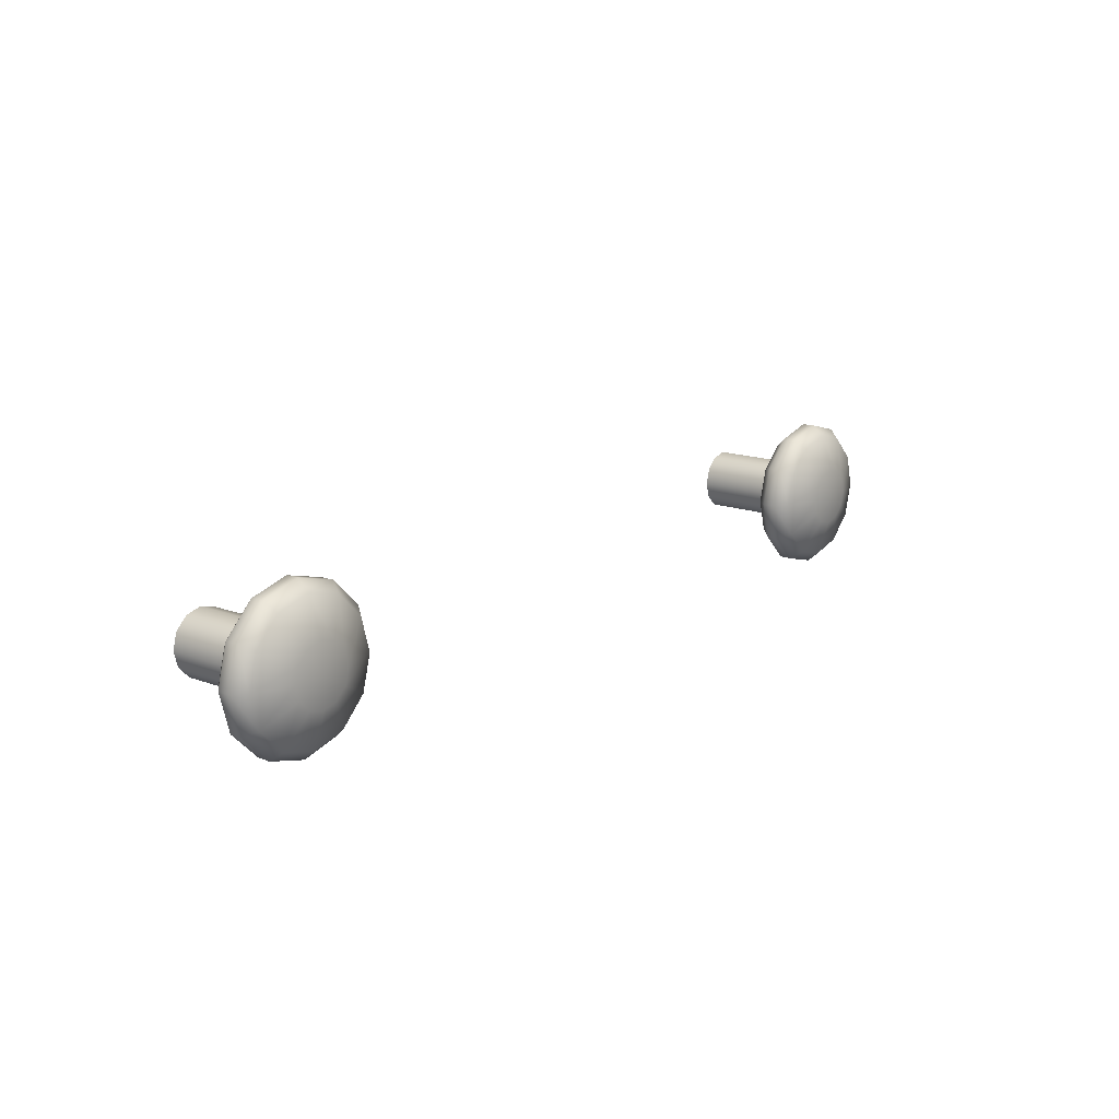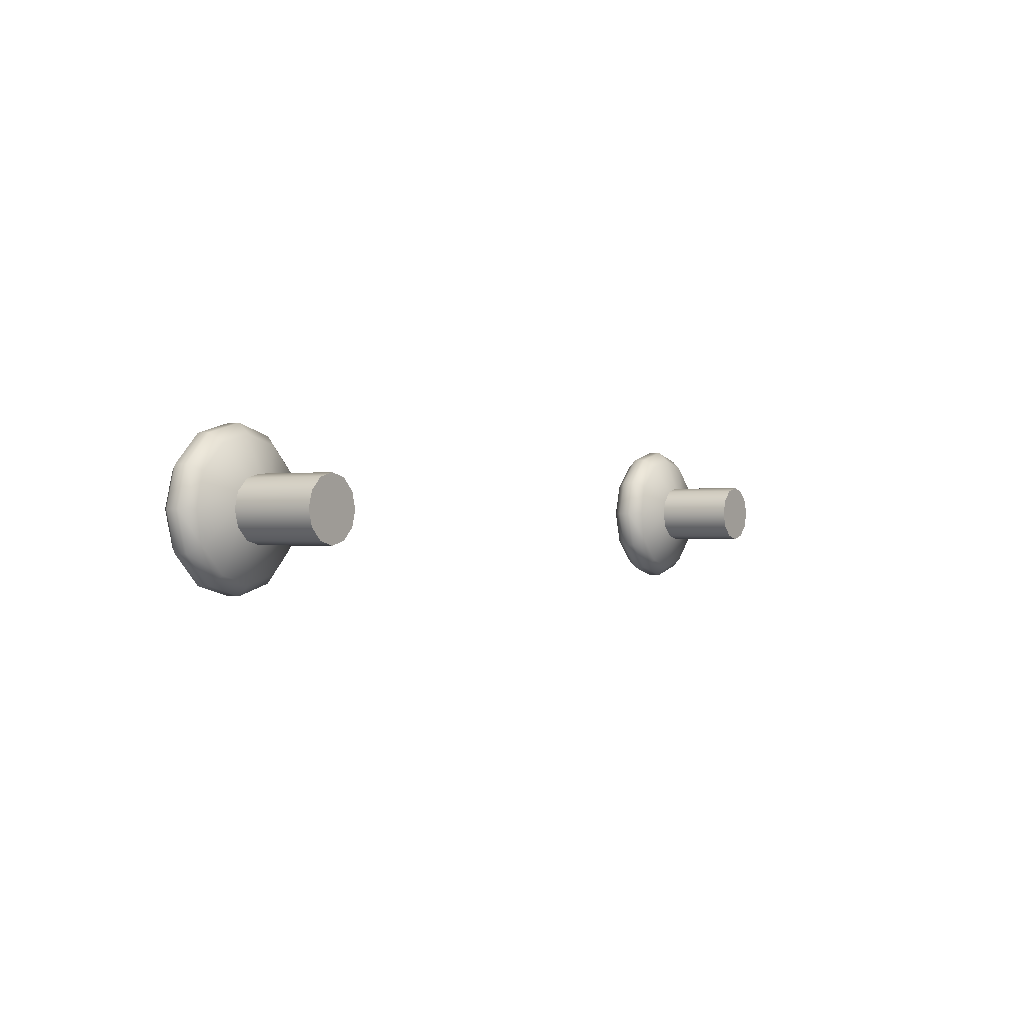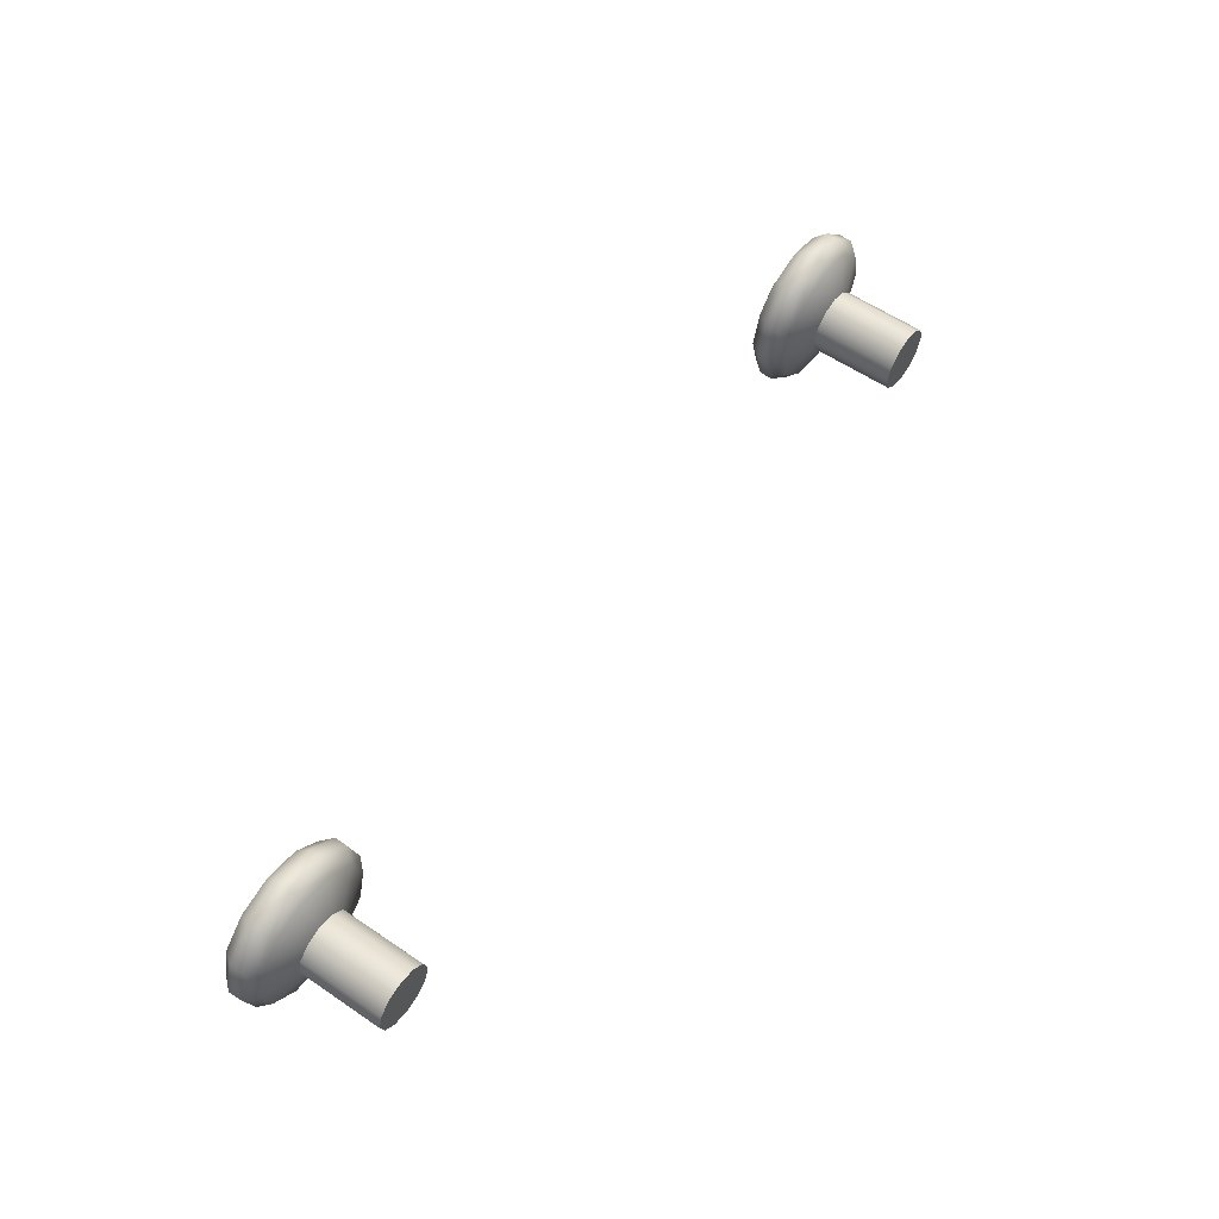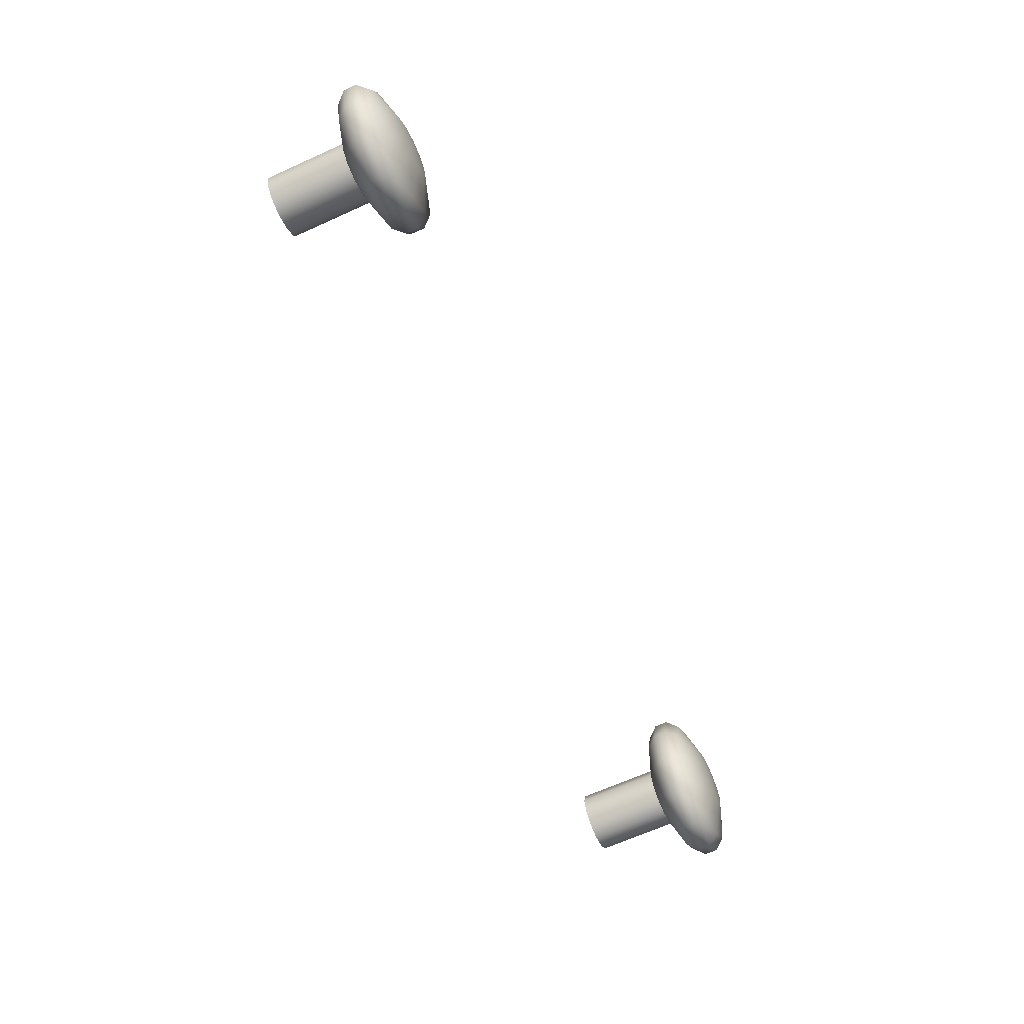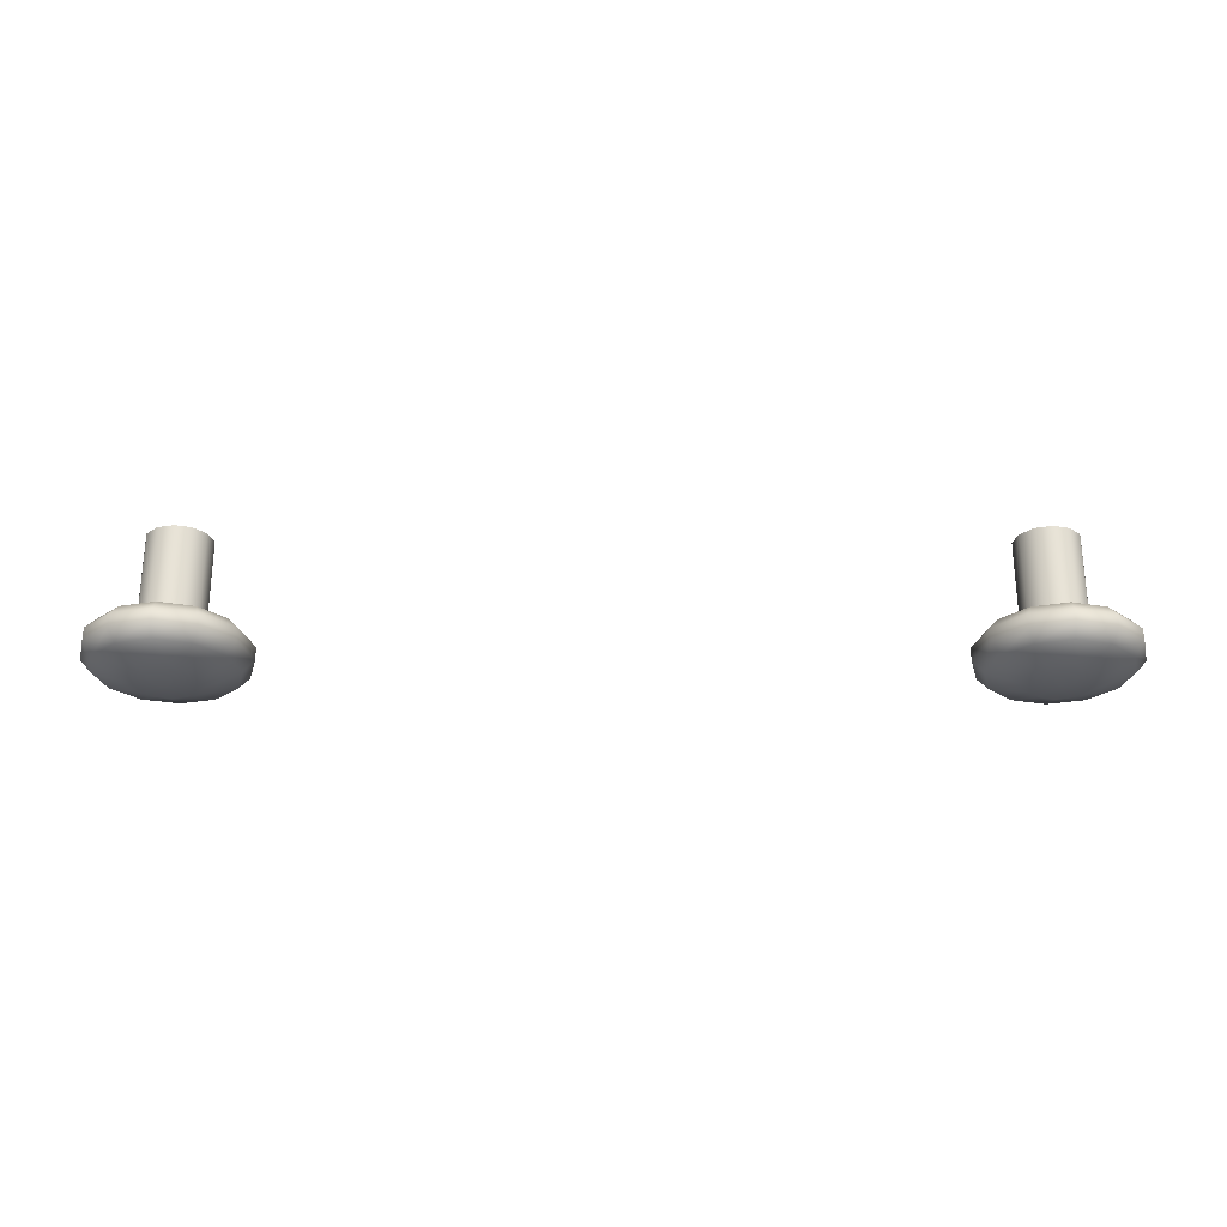
<metadata>
{"format":"obj","ext":"obj","renderer":"f3d","projection":"perspective","resolution":1024,"background":"white","views":[{"elev":15.3,"azim":-51.6,"up":"+Z"},{"elev":-0.4,"azim":123.0,"up":"+Z"},{"elev":59.2,"azim":124.9,"up":"+Z"},{"elev":-67.1,"azim":-65.7,"up":"+Z"},{"elev":-26.8,"azim":-0.1,"up":"+Y"}]}
</metadata>
<code>
o DrawermeshRobothorDresserDrawer_1_Hemnes_1_GeomSubset_1
v 0.4227 -0.2226 0.3829
v 0.003708 -0.2216 0.384
v 0.4237 -0.2226 0.5302
v 0.003708 -0.2216 0.5302
v 0.4227 -0.2408 0.3829
v 0.002648 -0.2408 0.384
v 0.4237 -0.2408 0.5302
v 0.003708 -0.2408 0.5312
v 0.4237 -0.2226 0.384
v 0.4227 -0.2216 0.384
v 0.002648 -0.2226 0.384
v 0.003708 -0.2226 0.3829
v 0.4227 -0.2226 0.5312
v 0.4227 -0.2216 0.5302
v 0.003708 -0.2226 0.5312
v 0.002648 -0.2226 0.5302
v 0.4227 -0.2419 0.384
v 0.4237 -0.2408 0.384
v 0.003708 -0.2419 0.384
v 0.003708 -0.2408 0.3829
v 0.4227 -0.2419 0.5302
v 0.4227 -0.2408 0.5312
v 0.003708 -0.2419 0.5302
v 0.002648 -0.2408 0.5302
v 0.4236 -0.2226 0.3834
v 0.4232 -0.2226 0.383
v 0.4232 -0.2217 0.384
v 0.4236 -0.2221 0.384
v 0.4227 -0.2221 0.383
v 0.4227 -0.2217 0.3834
v 0.002766 -0.2221 0.384
v 0.003119 -0.2217 0.384
v 0.003119 -0.2226 0.383
v 0.002766 -0.2226 0.3834
v 0.003708 -0.2217 0.3834
v 0.003708 -0.2221 0.383
v 0.4232 -0.2226 0.5311
v 0.4236 -0.2226 0.5307
v 0.4227 -0.2217 0.5307
v 0.4227 -0.2221 0.5311
v 0.4236 -0.2221 0.5302
v 0.4232 -0.2217 0.5302
v 0.003708 -0.2221 0.5311
v 0.003708 -0.2217 0.5307
v 0.002766 -0.2226 0.5307
v 0.003119 -0.2226 0.5311
v 0.003119 -0.2217 0.5302
v 0.002766 -0.2221 0.5302
v 0.4227 -0.2417 0.3834
v 0.4227 -0.2414 0.383
v 0.4236 -0.2414 0.384
v 0.4232 -0.2417 0.384
v 0.4232 -0.2408 0.383
v 0.4236 -0.2408 0.3834
v 0.003119 -0.2417 0.384
v 0.002766 -0.2414 0.384
v 0.003708 -0.2414 0.383
v 0.003708 -0.2417 0.3834
v 0.002766 -0.2408 0.3834
v 0.003119 -0.2408 0.383
v 0.4232 -0.2417 0.5302
v 0.4236 -0.2414 0.5302
v 0.4227 -0.2414 0.5311
v 0.4227 -0.2417 0.5307
v 0.4236 -0.2408 0.5307
v 0.4232 -0.2408 0.5311
v 0.003708 -0.2417 0.5307
v 0.003708 -0.2414 0.5311
v 0.002766 -0.2414 0.5302
v 0.003119 -0.2417 0.5302
v 0.003119 -0.2408 0.5311
v 0.002766 -0.2408 0.5307
v 0.4235 -0.2221 0.3834
v 0.4232 -0.2223 0.383
v 0.4232 -0.2218 0.3834
v 0.423 -0.2221 0.383
v 0.002871 -0.2221 0.3834
v 0.003184 -0.2217 0.3836
v 0.003184 -0.2221 0.3831
v 0.003381 -0.2217 0.3834
v 0.4232 -0.2221 0.531
v 0.4236 -0.2223 0.5307
v 0.4232 -0.2218 0.5307
v 0.4236 -0.2221 0.5305
v 0.003184 -0.2221 0.531
v 0.003381 -0.2217 0.5307
v 0.002871 -0.2221 0.5307
v 0.003184 -0.2217 0.5305
v 0.4232 -0.2416 0.3834
v 0.423 -0.2413 0.383
v 0.4235 -0.2413 0.3834
v 0.4232 -0.2411 0.383
v 0.003119 -0.2416 0.3834
v 0.002766 -0.2413 0.3836
v 0.003119 -0.2413 0.3831
v 0.002766 -0.2411 0.3834
v 0.4232 -0.2416 0.5307
v 0.4236 -0.2413 0.5305
v 0.4232 -0.2413 0.531
v 0.4236 -0.2411 0.5307
v 0.003184 -0.2416 0.5307
v 0.003381 -0.2413 0.5311
v 0.002871 -0.2413 0.5307
v 0.003184 -0.2411 0.5311
v 0.3105 -0.2412 0.4613
v 0.3136 -0.2412 0.4643
v 0.3178 -0.2412 0.4654
v 0.322 -0.2412 0.4643
v 0.3251 -0.2412 0.4613
v 0.3262 -0.2412 0.4571
v 0.3251 -0.2412 0.4529
v 0.322 -0.2412 0.4498
v 0.3178 -0.2412 0.4487
v 0.3136 -0.2412 0.4498
v 0.3105 -0.2412 0.4529
v 0.3094 -0.2412 0.4571
v 0.3105 -0.2632 0.4613
v 0.3136 -0.2632 0.4643
v 0.3178 -0.2632 0.4654
v 0.322 -0.2632 0.4643
v 0.3251 -0.2632 0.4613
v 0.3262 -0.2632 0.4571
v 0.3251 -0.2632 0.4529
v 0.322 -0.2632 0.4498
v 0.3178 -0.2632 0.4487
v 0.3136 -0.2632 0.4498
v 0.3105 -0.2632 0.4529
v 0.3094 -0.2632 0.4571
v 0.3178 -0.2412 0.4571
v 0.3109 -0.2791 0.461
v 0.3178 -0.2797 0.4571
v 0.3138 -0.2791 0.4639
v 0.3178 -0.2791 0.465
v 0.3217 -0.2791 0.4639
v 0.3246 -0.2791 0.461
v 0.3257 -0.2791 0.4571
v 0.3246 -0.2791 0.4531
v 0.3217 -0.2791 0.4502
v 0.3178 -0.2791 0.4491
v 0.3138 -0.2791 0.4502
v 0.3109 -0.2791 0.4531
v 0.3099 -0.2791 0.4571
v 0.3025 -0.2664 0.4659
v 0.3 -0.2694 0.4673
v 0.3 -0.2729 0.4673
v 0.3024 -0.2759 0.466
v 0.3089 -0.2664 0.4724
v 0.3075 -0.2694 0.4748
v 0.3075 -0.2729 0.4749
v 0.3089 -0.2759 0.4725
v 0.3178 -0.2664 0.4748
v 0.3178 -0.2694 0.4776
v 0.3178 -0.2729 0.4776
v 0.3178 -0.2759 0.4749
v 0.3266 -0.2664 0.4724
v 0.328 -0.2694 0.4748
v 0.3281 -0.2729 0.4749
v 0.3267 -0.2759 0.4725
v 0.3331 -0.2664 0.4659
v 0.3356 -0.2694 0.4673
v 0.3356 -0.2729 0.4673
v 0.3332 -0.2759 0.466
v 0.3355 -0.2664 0.4571
v 0.3383 -0.2694 0.4571
v 0.3383 -0.2729 0.4571
v 0.3356 -0.2759 0.4571
v 0.3331 -0.2664 0.4482
v 0.3356 -0.2694 0.4468
v 0.3356 -0.2729 0.4468
v 0.3332 -0.2759 0.4482
v 0.3266 -0.2664 0.4417
v 0.328 -0.2694 0.4393
v 0.3281 -0.2729 0.4393
v 0.3267 -0.2759 0.4416
v 0.3178 -0.2664 0.4394
v 0.3178 -0.2694 0.4366
v 0.3178 -0.2729 0.4365
v 0.3178 -0.2759 0.4393
v 0.3089 -0.2664 0.4417
v 0.3075 -0.2694 0.4393
v 0.3075 -0.2729 0.4393
v 0.3089 -0.2759 0.4416
v 0.3025 -0.2664 0.4482
v 0.3 -0.2694 0.4468
v 0.3 -0.2729 0.4468
v 0.3024 -0.2759 0.4482
v 0.3001 -0.2664 0.4571
v 0.2973 -0.2694 0.4571
v 0.2972 -0.2729 0.4571
v 0.3 -0.2759 0.4571
v 0.1013 -0.2412 0.4613
v 0.1044 -0.2412 0.4643
v 0.1086 -0.2412 0.4654
v 0.1128 -0.2412 0.4643
v 0.1158 -0.2412 0.4613
v 0.117 -0.2412 0.4571
v 0.1158 -0.2412 0.4529
v 0.1128 -0.2412 0.4498
v 0.1086 -0.2412 0.4487
v 0.1044 -0.2412 0.4498
v 0.1013 -0.2412 0.4529
v 0.1002 -0.2412 0.4571
v 0.1013 -0.2632 0.4613
v 0.1044 -0.2632 0.4643
v 0.1086 -0.2632 0.4654
v 0.1128 -0.2632 0.4643
v 0.1158 -0.2632 0.4613
v 0.117 -0.2632 0.4571
v 0.1158 -0.2632 0.4529
v 0.1128 -0.2632 0.4498
v 0.1086 -0.2632 0.4487
v 0.1044 -0.2632 0.4498
v 0.1013 -0.2632 0.4529
v 0.1002 -0.2632 0.4571
v 0.1086 -0.2412 0.4571
v 0.1017 -0.2791 0.461
v 0.1086 -0.2797 0.4571
v 0.1046 -0.2791 0.4639
v 0.1086 -0.2791 0.465
v 0.1125 -0.2791 0.4639
v 0.1154 -0.2791 0.461
v 0.1165 -0.2791 0.4571
v 0.1154 -0.2791 0.4531
v 0.1125 -0.2791 0.4502
v 0.1086 -0.2791 0.4491
v 0.1046 -0.2791 0.4502
v 0.1017 -0.2791 0.4531
v 0.1007 -0.2791 0.4571
v 0.09325 -0.2664 0.4659
v 0.09082 -0.2694 0.4673
v 0.09078 -0.2729 0.4673
v 0.09315 -0.2759 0.466
v 0.09973 -0.2664 0.4724
v 0.09832 -0.2694 0.4748
v 0.0983 -0.2729 0.4749
v 0.09967 -0.2759 0.4725
v 0.1086 -0.2664 0.4748
v 0.1086 -0.2694 0.4776
v 0.1086 -0.2729 0.4776
v 0.1086 -0.2759 0.4749
v 0.1174 -0.2664 0.4724
v 0.1188 -0.2694 0.4748
v 0.1189 -0.2729 0.4749
v 0.1175 -0.2759 0.4725
v 0.1239 -0.2664 0.4659
v 0.1263 -0.2694 0.4673
v 0.1264 -0.2729 0.4673
v 0.124 -0.2759 0.466
v 0.1263 -0.2664 0.4571
v 0.1291 -0.2694 0.4571
v 0.1291 -0.2729 0.4571
v 0.1264 -0.2759 0.4571
v 0.1239 -0.2664 0.4482
v 0.1263 -0.2694 0.4468
v 0.1264 -0.2729 0.4468
v 0.124 -0.2759 0.4482
v 0.1174 -0.2664 0.4417
v 0.1188 -0.2694 0.4393
v 0.1189 -0.2729 0.4393
v 0.1175 -0.2759 0.4416
v 0.1086 -0.2664 0.4394
v 0.1086 -0.2694 0.4366
v 0.1086 -0.2729 0.4365
v 0.1086 -0.2759 0.4393
v 0.09973 -0.2664 0.4417
v 0.09832 -0.2694 0.4393
v 0.0983 -0.2729 0.4393
v 0.09967 -0.2759 0.4416
v 0.09325 -0.2664 0.4482
v 0.09082 -0.2694 0.4468
v 0.09078 -0.2729 0.4468
v 0.09315 -0.2759 0.4482
v 0.09088 -0.2664 0.4571
v 0.08807 -0.2694 0.4571
v 0.08802 -0.2729 0.4571
v 0.09077 -0.2759 0.4571
v 0.4147 -0.2216 0.392
v 0.4147 -0.2216 0.5222
v 0.01171 -0.2216 0.5222
v 0.01171 -0.2216 0.392
v 0.4147 0.1975 0.392
v 0.4147 0.1975 0.5222
v 0.01171 0.1975 0.5222
v 0.01171 0.1975 0.392
v 0.4047 -0.2116 0.5222
v 0.02171 -0.2116 0.5222
v 0.02171 0.1875 0.5222
v 0.4047 0.1875 0.5222
v 0.4047 -0.2116 0.4014
v 0.02171 -0.2116 0.4014
v 0.02171 0.1875 0.4014
v 0.4047 0.1875 0.4014
f 105 106 118 117
f 106 107 119 118
f 107 108 120 119
f 108 109 121 120
f 109 110 122 121
f 110 111 123 122
f 111 112 124 123
f 112 113 125 124
f 113 114 126 125
f 114 115 127 126
f 115 116 128 127
f 116 105 117 128
f 106 105 129 107
f 108 107 129 109
f 110 109 129 111
f 112 111 129 113
f 114 113 129 115
f 116 115 129 105
f 131 130 132 133
f 131 133 134 135
f 131 135 136 137
f 131 137 138 139
f 131 139 140 141
f 131 141 142 130
f 117 118 147 143
f 118 119 151 147
f 119 120 155 151
f 120 121 159 155
f 121 122 163 159
f 122 123 167 163
f 123 124 171 167
f 124 125 175 171
f 125 126 179 175
f 126 127 183 179
f 127 128 187 183
f 128 117 143 187
f 146 150 132 130
f 150 154 133 132
f 154 158 134 133
f 158 162 135 134
f 162 166 136 135
f 166 170 137 136
f 170 174 138 137
f 174 178 139 138
f 178 182 140 139
f 182 186 141 140
f 186 190 142 141
f 190 146 130 142
f 145 146 190 189
f 143 144 188 187
f 144 145 189 188
f 146 145 149 150
f 145 144 148 149
f 144 143 147 148
f 150 149 153 154
f 149 148 152 153
f 148 147 151 152
f 154 153 157 158
f 153 152 156 157
f 152 151 155 156
f 158 157 161 162
f 157 156 160 161
f 156 155 159 160
f 162 161 165 166
f 161 160 164 165
f 160 159 163 164
f 166 165 169 170
f 165 164 168 169
f 164 163 167 168
f 170 169 173 174
f 169 168 172 173
f 168 167 171 172
f 174 173 177 178
f 173 172 176 177
f 172 171 175 176
f 178 177 181 182
f 177 176 180 181
f 176 175 179 180
f 182 181 185 186
f 181 180 184 185
f 180 179 183 184
f 186 185 189 190
f 185 184 188 189
f 184 183 187 188
f 191 192 204 203
f 192 193 205 204
f 193 194 206 205
f 194 195 207 206
f 195 196 208 207
f 196 197 209 208
f 197 198 210 209
f 198 199 211 210
f 199 200 212 211
f 200 201 213 212
f 201 202 214 213
f 202 191 203 214
f 192 191 215 193
f 194 193 215 195
f 196 195 215 197
f 198 197 215 199
f 200 199 215 201
f 202 201 215 191
f 217 216 218 219
f 217 219 220 221
f 217 221 222 223
f 217 223 224 225
f 217 225 226 227
f 217 227 228 216
f 203 204 233 229
f 204 205 237 233
f 205 206 241 237
f 206 207 245 241
f 207 208 249 245
f 208 209 253 249
f 209 210 257 253
f 210 211 261 257
f 211 212 265 261
f 212 213 269 265
f 213 214 273 269
f 214 203 229 273
f 232 236 218 216
f 236 240 219 218
f 240 244 220 219
f 244 248 221 220
f 248 252 222 221
f 252 256 223 222
f 256 260 224 223
f 260 264 225 224
f 264 268 226 225
f 268 272 227 226
f 272 276 228 227
f 276 232 216 228
f 231 232 276 275
f 229 230 274 273
f 230 231 275 274
f 232 231 235 236
f 231 230 234 235
f 230 229 233 234
f 236 235 239 240
f 235 234 238 239
f 234 233 237 238
f 240 239 243 244
f 239 238 242 243
f 238 237 241 242
f 244 243 247 248
f 243 242 246 247
f 242 241 245 246
f 248 247 251 252
f 247 246 250 251
f 246 245 249 250
f 252 251 255 256
f 251 250 254 255
f 250 249 253 254
f 256 255 259 260
f 255 254 258 259
f 254 253 257 258
f 260 259 263 264
f 259 258 262 263
f 258 257 261 262
f 264 263 267 268
f 263 262 266 267
f 262 261 265 266
f 268 267 271 272
f 267 266 270 271
f 266 265 269 270
f 272 271 275 276
f 271 270 274 275
f 270 269 273 274

</code>
